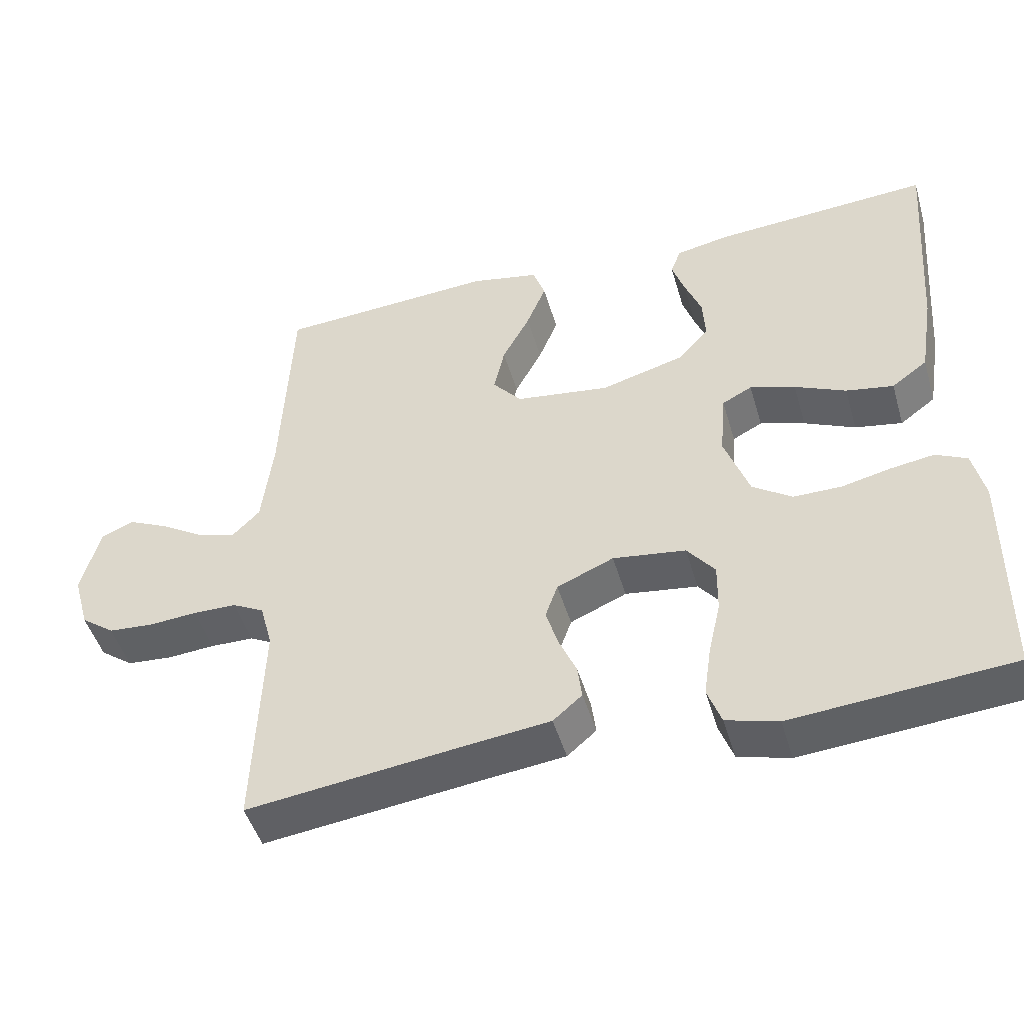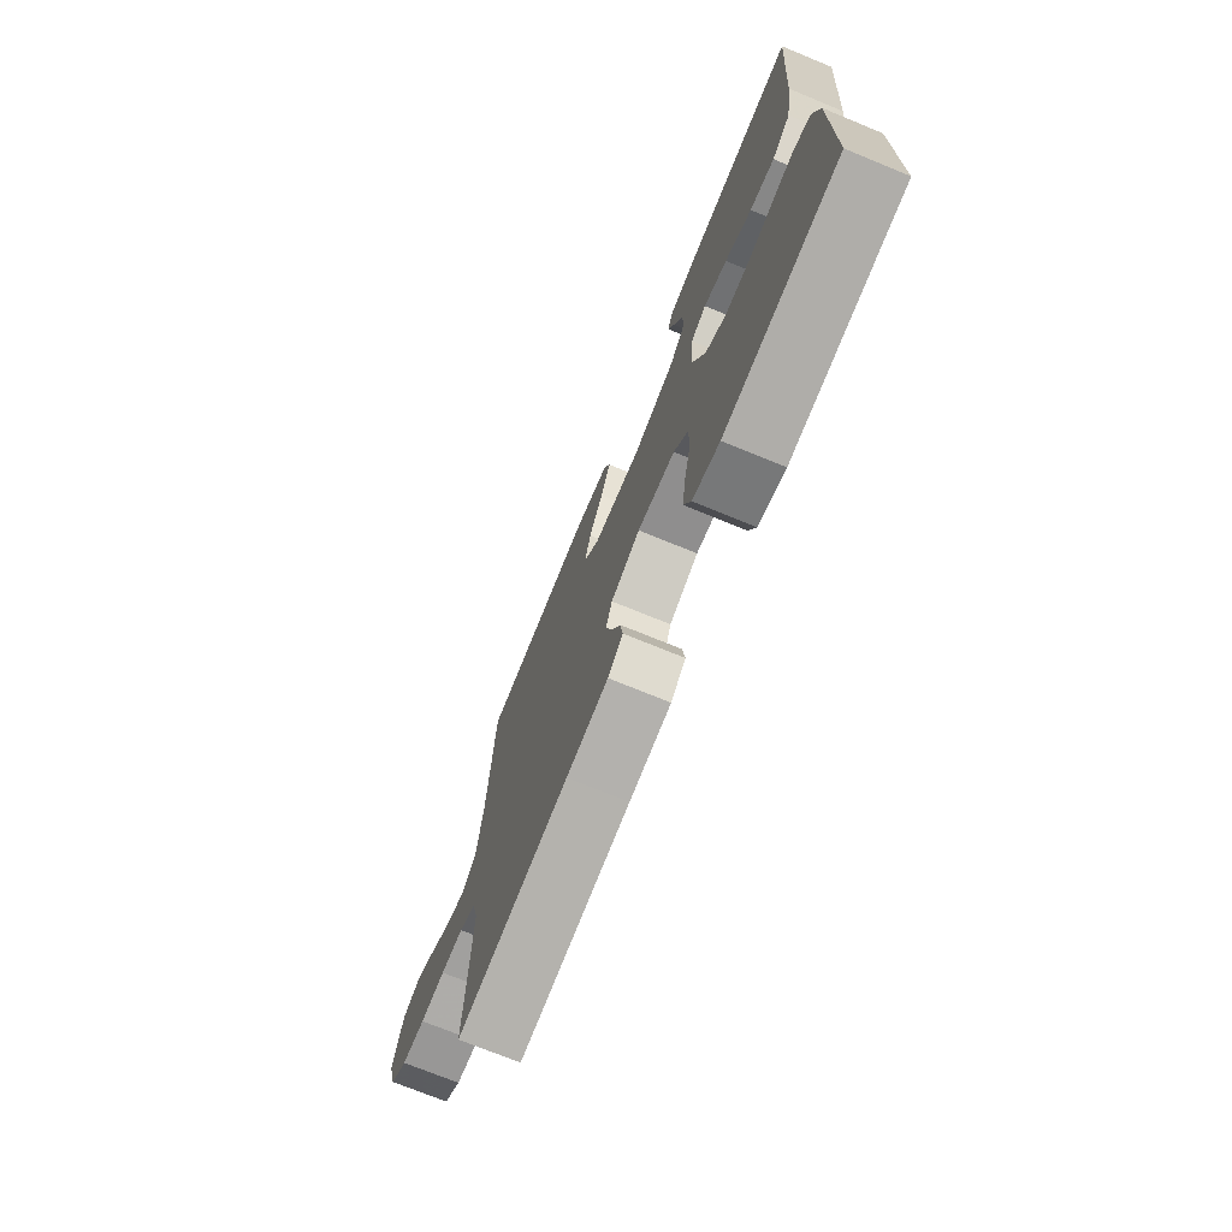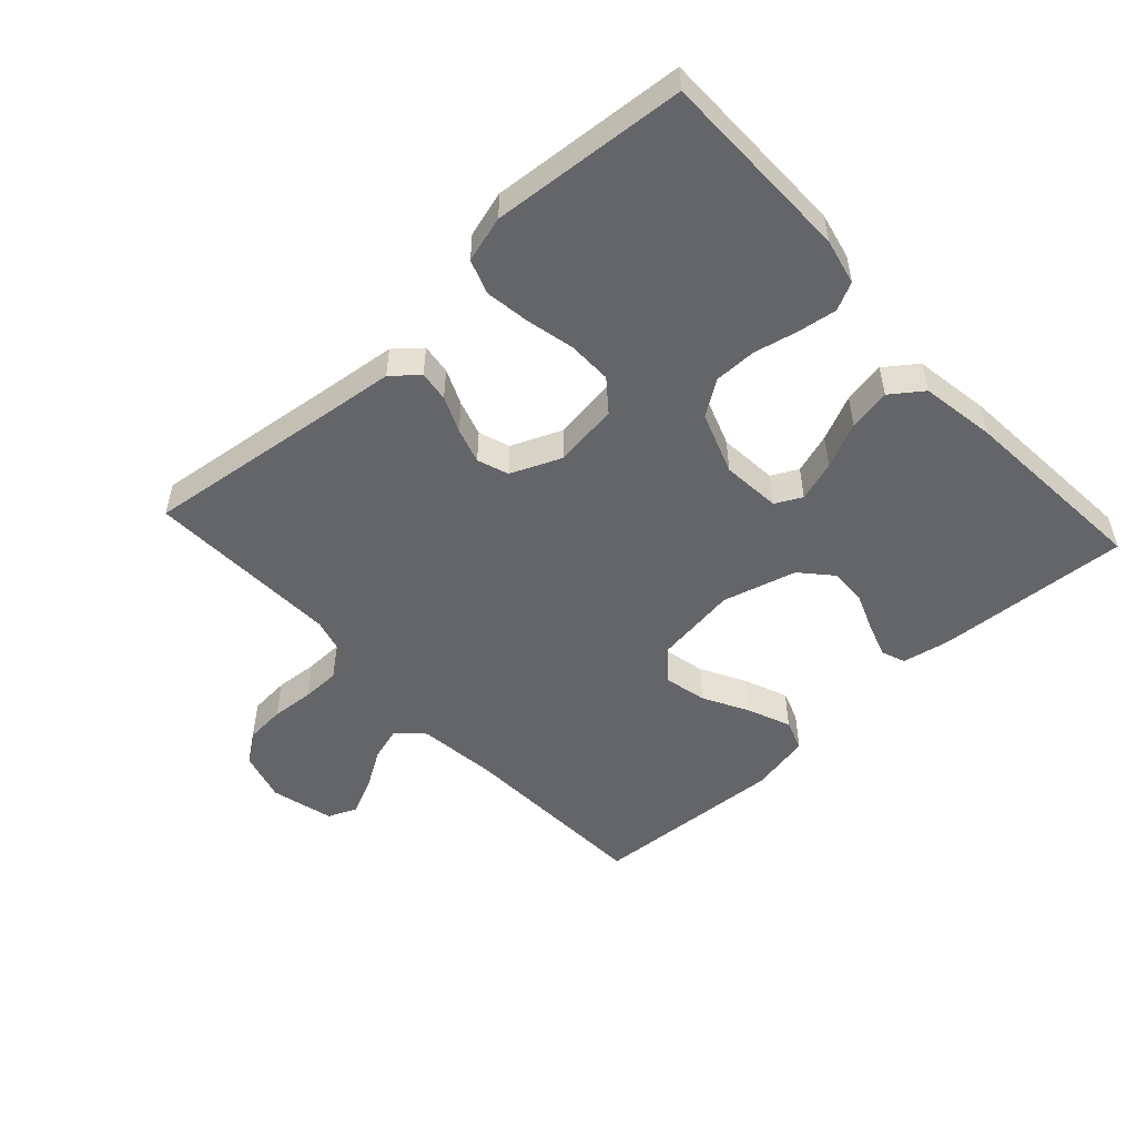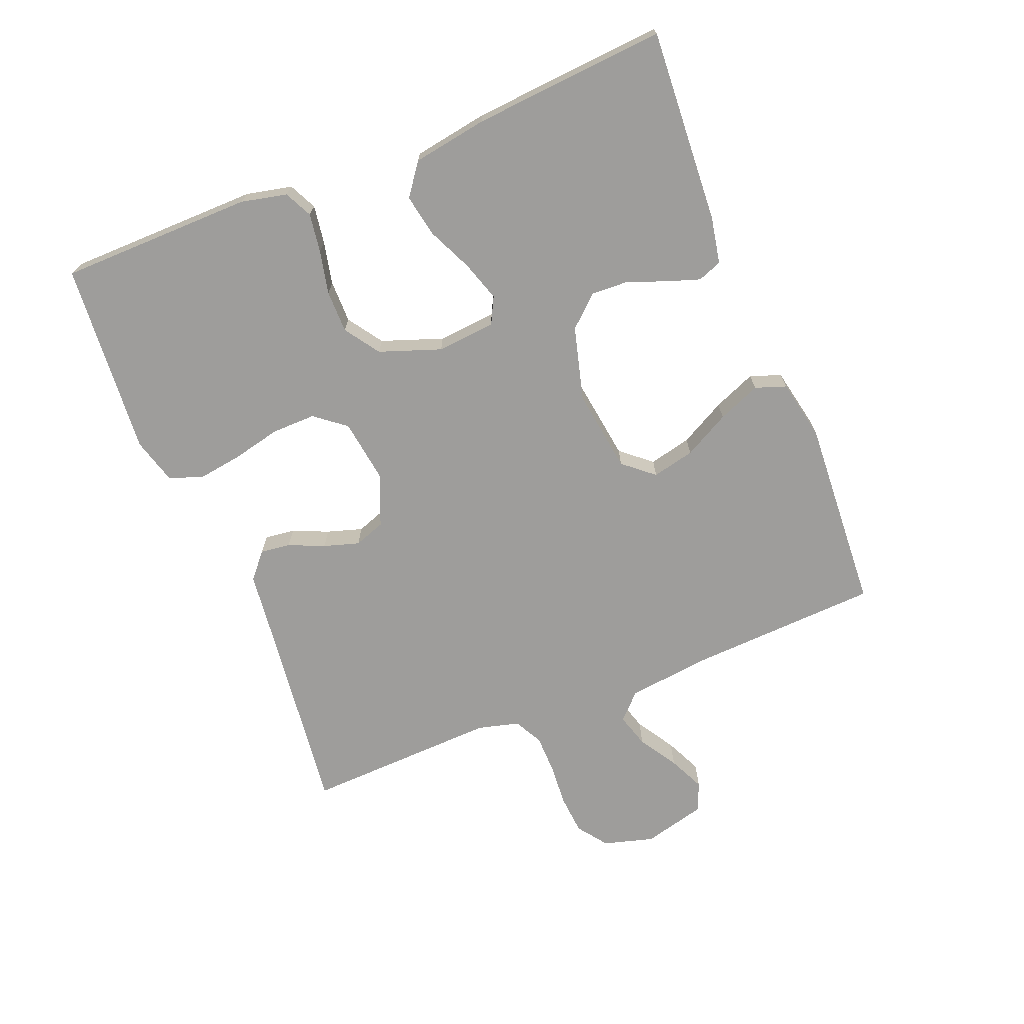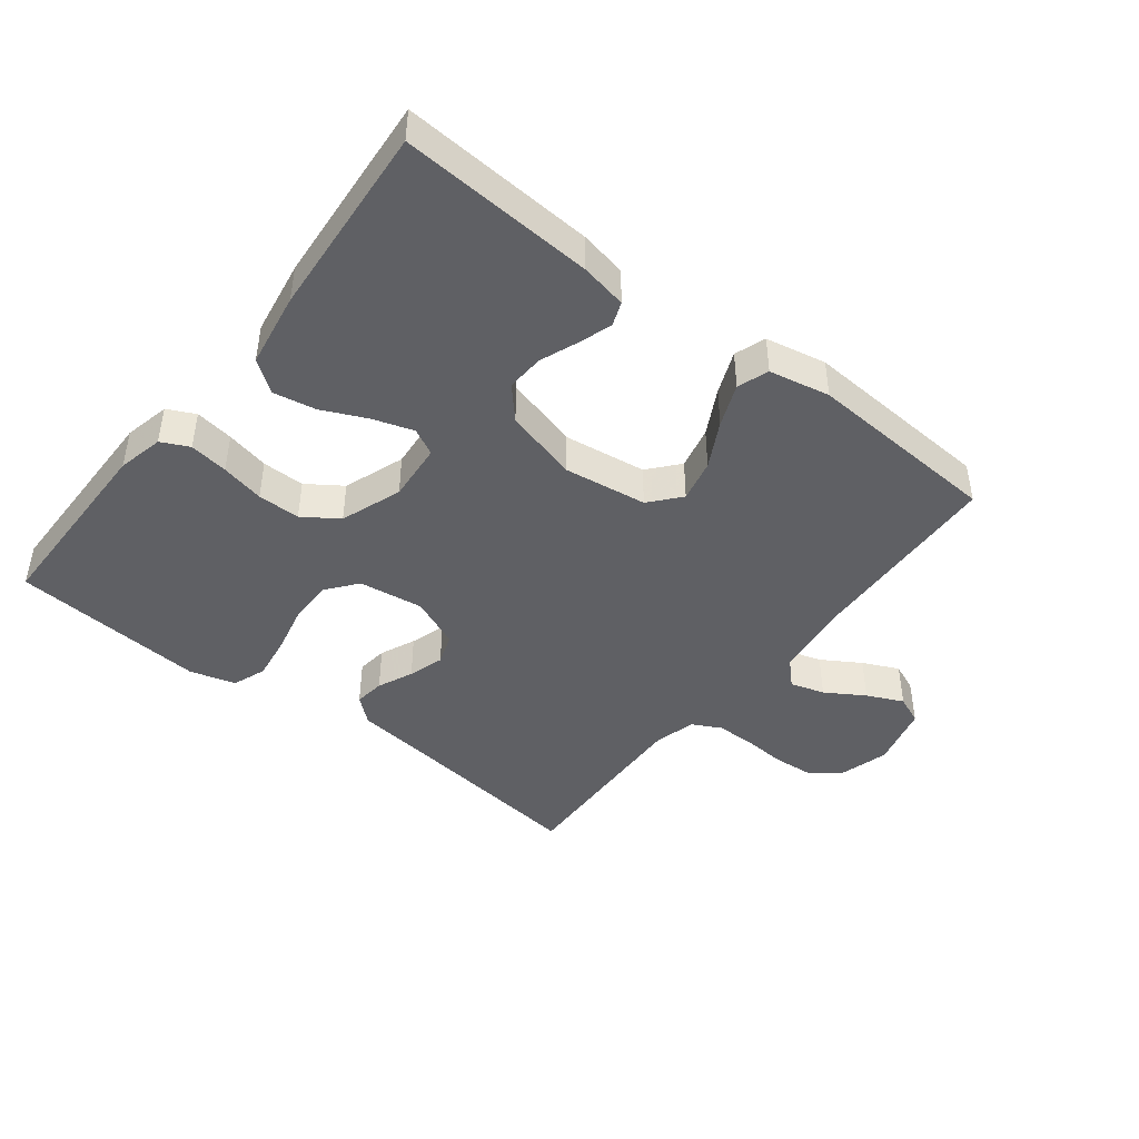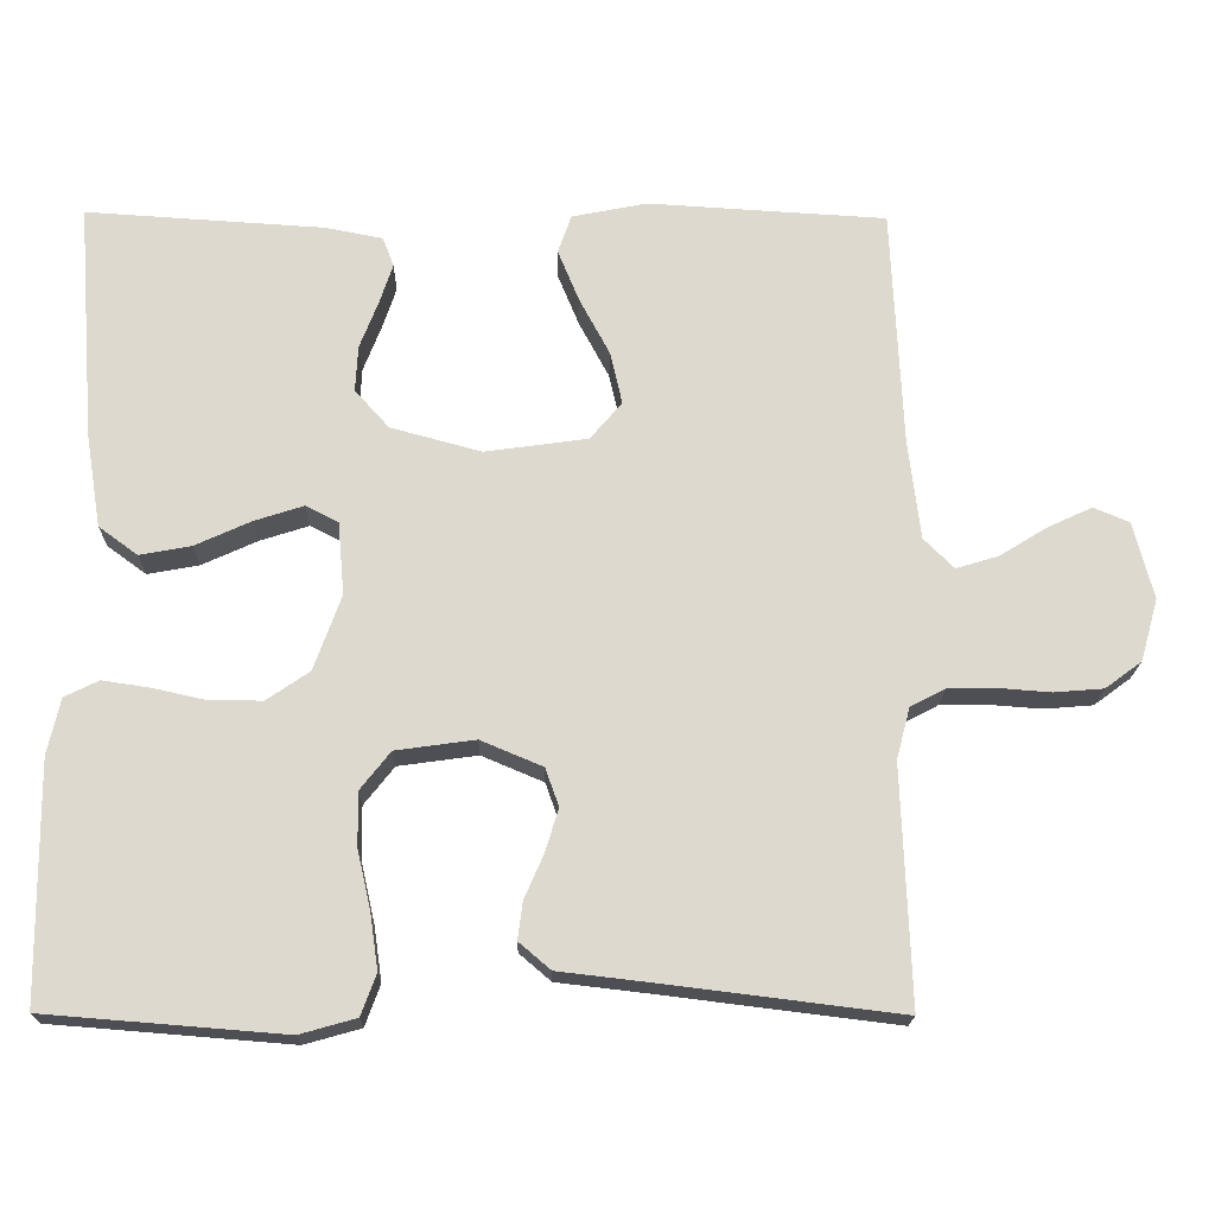
<metadata>
{"format":"obj","ext":"obj","renderer":"f3d","projection":"perspective","resolution":1024,"background":"white","views":[{"elev":-47.5,"azim":-163.8,"up":"+Z"},{"elev":-72.8,"azim":-112.3,"up":"+Z"},{"elev":-51.4,"azim":-137.5,"up":"+Y"},{"elev":-70.4,"azim":-68.0,"up":"+Y"},{"elev":-44.3,"azim":-38.0,"up":"+Y"},{"elev":-18.4,"azim":-1.0,"up":"+Z"}]}
</metadata>
<code>
v -0.5 0.07 0.5
v -0.2 0.07 0.481
v -0.128 0.07 0.467
v -0.114 0.07 0.43
v -0.131 0.07 0.379
v -0.154 0.07 0.32
v -0.157 0.07 0.262
v -0.114 0.07 0.214
v 0 0.07 0.183
v 0.129 0.07 0.201
v 0.169 0.07 0.248
v 0.154 0.07 0.314
v 0.116 0.07 0.385
v 0.089 0.07 0.451
v 0.106 0.07 0.499
v 0.2 0.07 0.518
v 0.5 0.07 0.5
v 0.514 0.07 0.2
v 0.529 0.07 0.075
v 0.567 0.07 0.037
v 0.62 0.07 0.053
v 0.68 0.07 0.09
v 0.736 0.07 0.116
v 0.781 0.07 0.097
v 0.806 0.07 0
v 0.784 0.07 -0.078
v 0.738 0.07 -0.112
v 0.676 0.07 -0.117
v 0.61 0.07 -0.112
v 0.55 0.07 -0.113
v 0.506 0.07 -0.136
v 0.489 0.07 -0.2
v 0.5 0.07 -0.5
v 0.2 0.07 -0.463
v 0.088 0.07 -0.45
v 0.048 0.07 -0.416
v 0.054 0.07 -0.369
v 0.078 0.07 -0.314
v 0.095 0.07 -0.259
v 0.078 0.07 -0.211
v 0 0.07 -0.178
v -0.1 0.07 -0.192
v -0.138 0.07 -0.24
v -0.137 0.07 -0.308
v -0.12 0.07 -0.383
v -0.11 0.07 -0.452
v -0.129 0.07 -0.504
v -0.2 0.07 -0.524
v -0.5 0.07 -0.5
v -0.503 0.07 -0.2
v -0.487 0.07 -0.129
v -0.444 0.07 -0.108
v -0.384 0.07 -0.117
v -0.317 0.07 -0.132
v -0.251 0.07 -0.132
v -0.197 0.07 -0.095
v -0.163 0.07 0
v -0.171 0.07 0.091
v -0.212 0.07 0.112
v -0.274 0.07 0.092
v -0.344 0.07 0.06
v -0.409 0.07 0.048
v -0.458 0.07 0.084
v -0.477 0.07 0.2
v -0.5 0 0.5
v -0.2 0 0.481
v -0.128 0 0.467
v -0.114 0 0.43
v -0.131 0 0.379
v -0.154 0 0.32
v -0.157 0 0.262
v -0.114 0 0.214
v 0 0 0.183
v 0.129 0 0.201
v 0.169 0 0.248
v 0.154 0 0.314
v 0.116 0 0.385
v 0.089 0 0.451
v 0.106 0 0.499
v 0.2 0 0.518
v 0.5 0 0.5
v 0.514 0 0.2
v 0.529 0 0.075
v 0.567 0 0.037
v 0.62 0 0.053
v 0.68 0 0.09
v 0.736 0 0.116
v 0.781 0 0.097
v 0.806 0 0
v 0.784 0 -0.078
v 0.738 0 -0.112
v 0.676 0 -0.117
v 0.61 0 -0.112
v 0.55 0 -0.113
v 0.506 0 -0.136
v 0.489 0 -0.2
v 0.5 0 -0.5
v 0.2 0 -0.463
v 0.088 0 -0.45
v 0.048 0 -0.416
v 0.054 0 -0.369
v 0.078 0 -0.314
v 0.095 0 -0.259
v 0.078 0 -0.211
v 0 0 -0.178
v -0.1 0 -0.192
v -0.138 0 -0.24
v -0.137 0 -0.308
v -0.12 0 -0.383
v -0.11 0 -0.452
v -0.129 0 -0.504
v -0.2 0 -0.524
v -0.5 0 -0.5
v -0.503 0 -0.2
v -0.487 0 -0.129
v -0.444 0 -0.108
v -0.384 0 -0.117
v -0.317 0 -0.132
v -0.251 0 -0.132
v -0.197 0 -0.095
v -0.163 0 0
v -0.171 0 0.091
v -0.212 0 0.112
v -0.274 0 0.092
v -0.344 0 0.06
v -0.409 0 0.048
v -0.458 0 0.084
v -0.477 0 0.2
f 60 61 62 63
f 59 60 63 64
f 51 52 53 54
f 49 50 51 54
f 49 54 55
f 48 49 55 56
f 44 45 46 47
f 44 47 48 56
f 35 36 37 38
f 34 35 38 39
f 32 33 34 39
f 31 32 39 40
f 26 27 28 29
f 26 29 30
f 25 26 30
f 24 25 30
f 21 22 23 24
f 20 21 24 30
f 19 20 30 31
f 15 16 17 18
f 12 13 14 15
f 12 15 18 19
f 3 4 5 6
f 1 2 3 6
f 59 64 1 6
f 58 59 6 7
f 57 58 7 8
f 43 44 56 57
f 42 43 57 8
f 41 42 8 9
f 40 41 9 10
f 31 40 10 11
f 11 12 19 31
f 127 126 125 124
f 128 127 124 123
f 118 117 116 115
f 118 115 114 113
f 119 118 113
f 120 119 113 112
f 111 110 109 108
f 120 112 111 108
f 102 101 100 99
f 103 102 99 98
f 103 98 97 96
f 104 103 96 95
f 93 92 91 90
f 94 93 90
f 94 90 89
f 94 89 88
f 88 87 86 85
f 94 88 85 84
f 95 94 84 83
f 82 81 80 79
f 79 78 77 76
f 83 82 79 76
f 70 69 68 67
f 70 67 66 65
f 70 65 128 123
f 71 70 123 122
f 72 71 122 121
f 121 120 108 107
f 72 121 107 106
f 73 72 106 105
f 74 73 105 104
f 75 74 104 95
f 95 83 76 75
f 1 65 66 2
f 2 66 67 3
f 3 67 68 4
f 4 68 69 5
f 5 69 70 6
f 6 70 71 7
f 7 71 72 8
f 8 72 73 9
f 9 73 74 10
f 10 74 75 11
f 11 75 76 12
f 12 76 77 13
f 13 77 78 14
f 14 78 79 15
f 15 79 80 16
f 16 80 81 17
f 17 81 82 18
f 18 82 83 19
f 19 83 84 20
f 20 84 85 21
f 21 85 86 22
f 22 86 87 23
f 23 87 88 24
f 24 88 89 25
f 25 89 90 26
f 26 90 91 27
f 27 91 92 28
f 28 92 93 29
f 29 93 94 30
f 30 94 95 31
f 31 95 96 32
f 32 96 97 33
f 33 97 98 34
f 34 98 99 35
f 35 99 100 36
f 36 100 101 37
f 37 101 102 38
f 38 102 103 39
f 39 103 104 40
f 40 104 105 41
f 41 105 106 42
f 42 106 107 43
f 43 107 108 44
f 44 108 109 45
f 45 109 110 46
f 46 110 111 47
f 47 111 112 48
f 48 112 113 49
f 49 113 114 50
f 50 114 115 51
f 51 115 116 52
f 52 116 117 53
f 53 117 118 54
f 54 118 119 55
f 55 119 120 56
f 56 120 121 57
f 57 121 122 58
f 58 122 123 59
f 59 123 124 60
f 60 124 125 61
f 61 125 126 62
f 62 126 127 63
f 63 127 128 64
f 64 128 65 1

</code>
